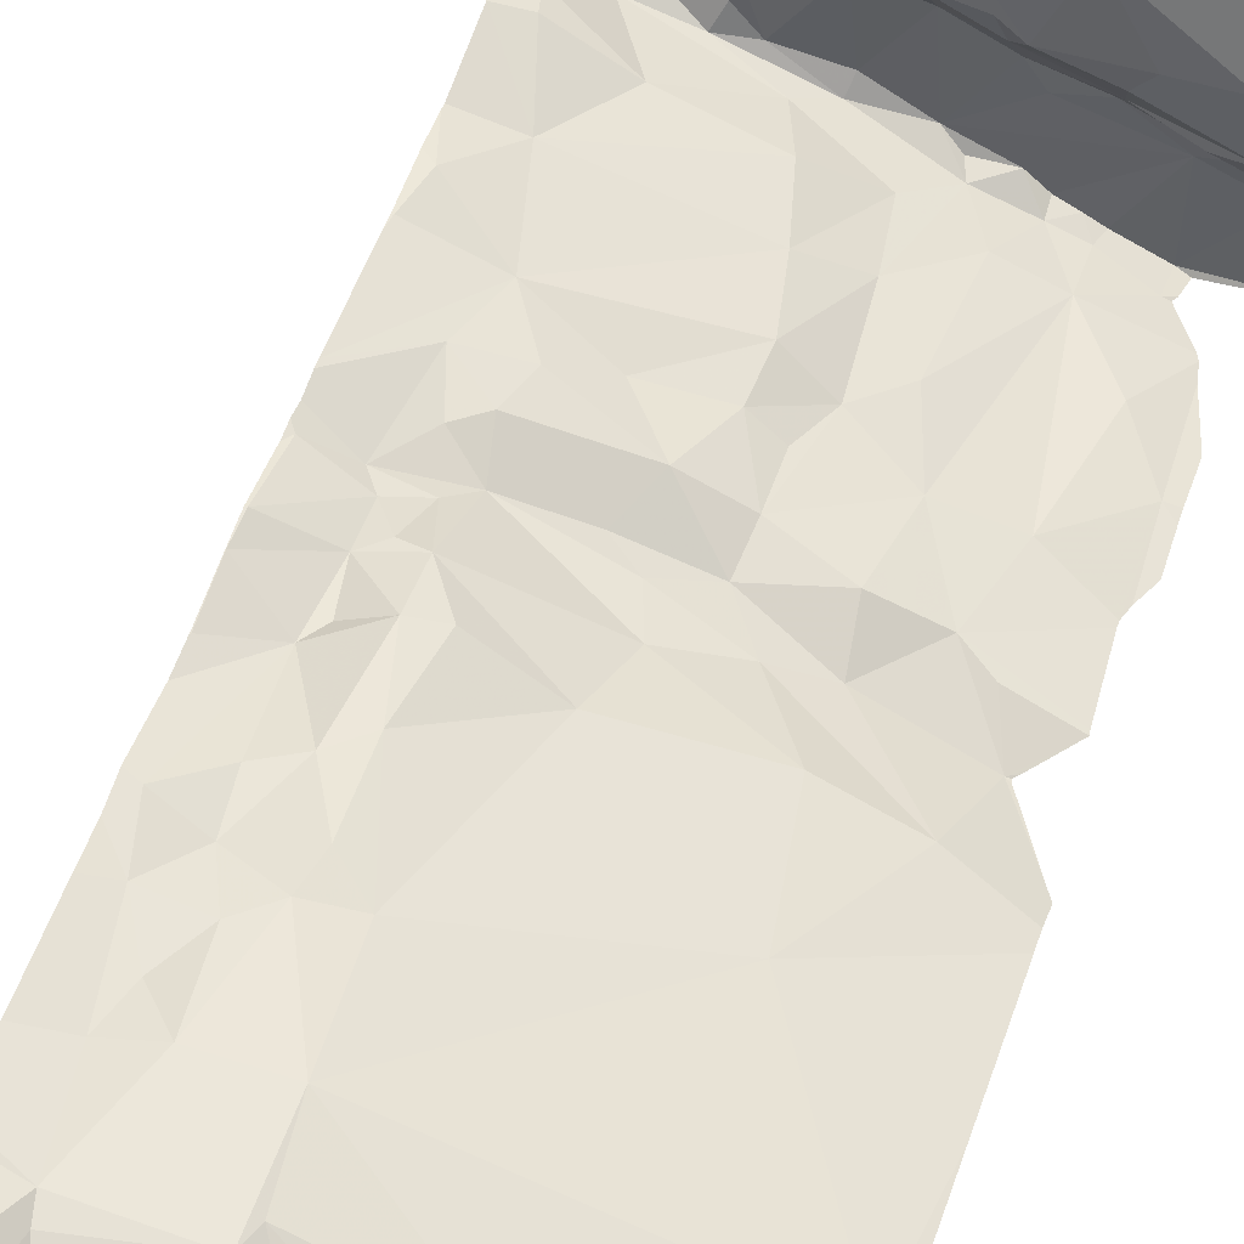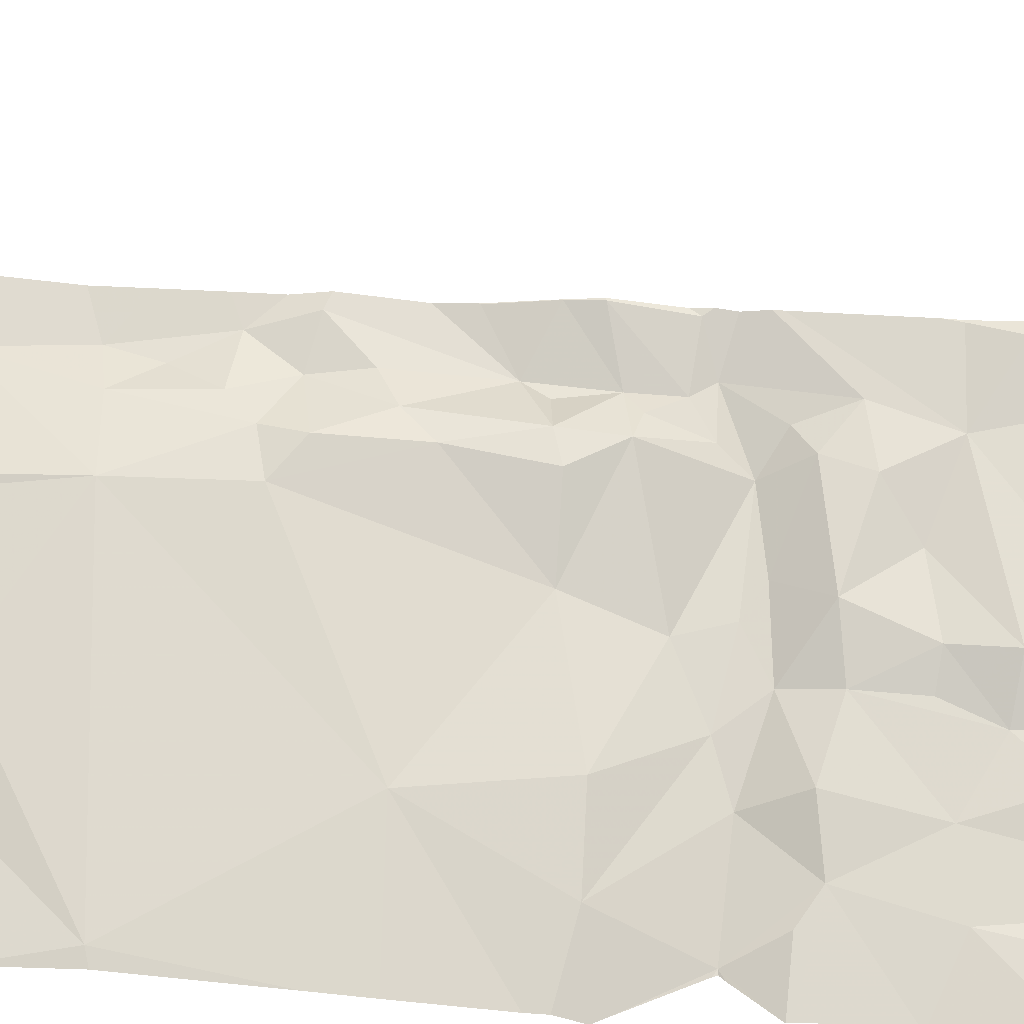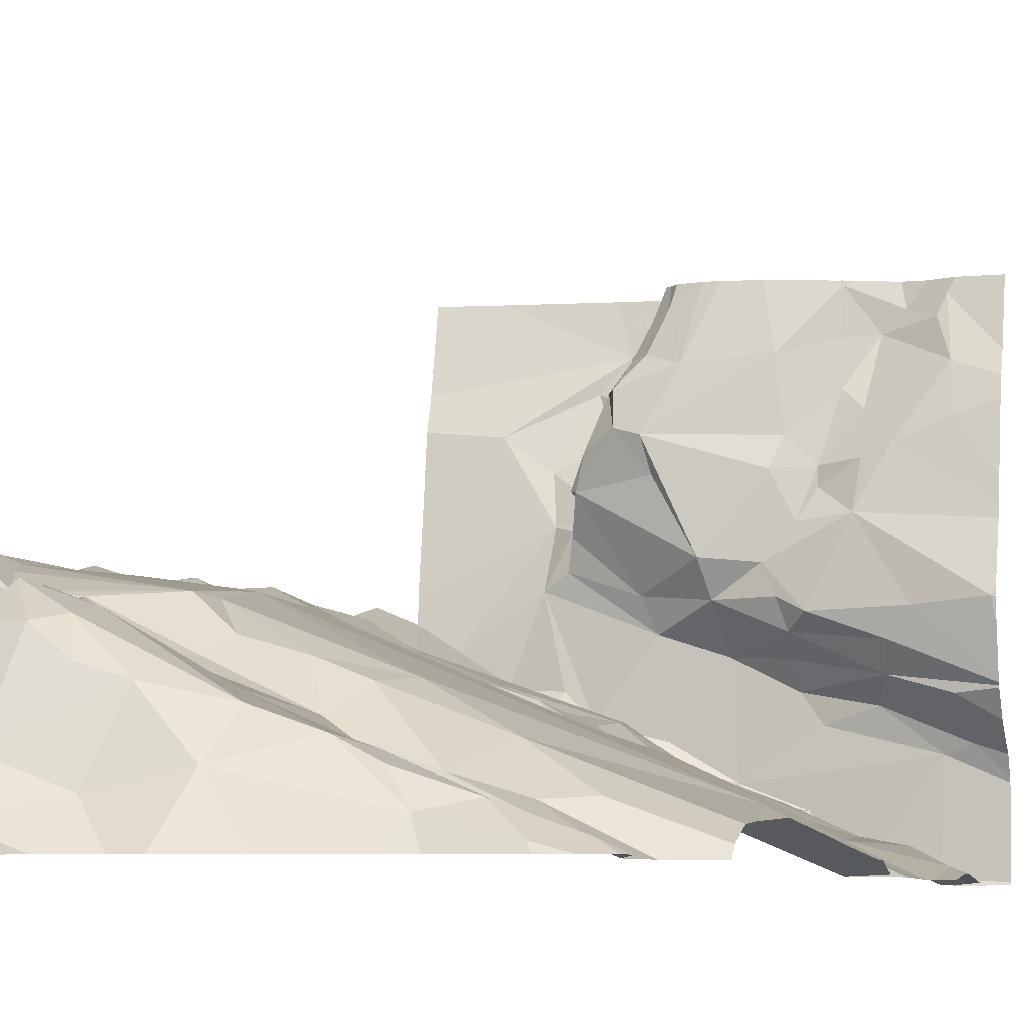
<metadata>
{"format":"obj","ext":"obj","renderer":"f3d","projection":"perspective","resolution":1024,"background":"white","views":[{"elev":48.4,"azim":-162.5,"up":"+Y"},{"elev":47.8,"azim":-85.7,"up":"+Y"},{"elev":-5.7,"azim":-164.9,"up":"+Y"}]}
</metadata>
<code>
v -72.64 225.9 499.5
v -73.13 225 499.2
v -72.61 225.9 499.7
v -72.99 225.9 499.6
v -72.2 225.5 499.6
v -72.2 225.8 499.6
v -72.2 225.6 499.6
v -72.2 225 497.4
v -72.2 225.4 499.6
v -73.15 225.4 499.4
v -72.2 225.3 499.5
v -72.59 225.9 499.7
v -72.2 225.4 498.1
v -72.2 225.4 498.4
v -73.16 225.9 499.6
v -72.2 225.3 498.2
v -73.13 225 497.8
v -72.2 225.4 497.5
v -72.2 225.3 499.6
v -73.07 225.9 499.6
v -72.2 225.3 499.5
v -72.2 225.3 497.6
v -72.2 225.7 499.6
v -72.4 225.3 499.4
v -72.31 225.3 499.2
v -72.59 225.2 499.4
v -72.82 225.3 499.5
v -72.83 225.3 499.6
v -72.97 225.3 499.5
v -72.82 225.4 499.5
v -72.86 225.1 498.7
v -72.84 225.1 498.8
v -72.7 225.1 498.7
v -73 225 499
v -73.05 225 499.3
v -72.57 225.8 499.6
v -72.54 225.7 499.6
v -72.57 225.8 499.5
v -72.61 225.6 499.5
v -72.68 225.5 499.5
v -72.6 225.7 499.5
v -72.53 225.8 499.7
v -72.6 225.9 499.7
v -72.6 225.4 499.6
v -72.58 225.4 499.5
v -72.45 225.5 499.6
v -72.52 225.7 499.6
v -72.2 225.4 498.5
v -72.9 225.7 499.6
v -72.8 225.8 499.5
v -72.82 225.7 499.5
v -72.58 225.9 499.7
v -72.6 225.9 499.6
v -72.95 225.2 499.6
v -73.1 225.2 499.6
v -72.65 225.2 499
v -72.6 225.2 498.8
v -72.71 225.2 498.8
v -73.06 225 498.7
v -73.01 225 497.5
v -72.91 225.1 497.6
v -72.92 225.9 499.6
v -72.39 225.9 499.7
v -73.02 225 497.2
v -72.96 225 499.6
v -72.95 225 499.5
v -73.04 225 499.5
v -72.95 225 499.4
v -73.09 225.3 499.5
v -72.38 225.3 497.8
v -72.52 225.3 497.8
v -72.43 225.3 498
v -72.55 225.2 499.5
v -72.71 225.1 499.4
v -72.78 225.1 499.5
v -72.73 225.1 499.3
v -72.93 225.5 499.5
v -72.94 225.6 499.5
v -72.87 225.6 499.5
v -73.06 225.2 499.6
v -72.78 225.5 499.5
v -72.86 225.4 499.5
v -72.68 225.9 499.5
v -72.55 225 497.1
v -72.41 225 497.1
v -73.07 225.9 499.6
v -73.05 225 499.6
v -72.66 225.9 499.5
v -73.05 225.9 499.6
v -73 225.9 499.6
v -73.08 225.7 499.5
v -73.08 225.8 499.5
v -72.9 225.9 499.6
v -72.47 225.5 499.5
v -72.47 225.6 499.6
v -72.46 225.5 499.6
v -72.47 225.6 499.6
v -72.46 225.6 499.6
v -72.63 225.9 499.5
v -72.43 225.5 499.6
v -72.47 225.6 499.5
v -72.48 225.6 499.5
v -72.5 225.7 499.7
v -72.53 225.7 499.5
v -72.5 225.7 499.6
v -72.96 225.8 499.6
v -72.94 225.7 499.5
v -72.72 225.3 499.6
v -72.62 225.2 499.6
v -72.73 225.1 499.6
v -72.84 225.5 499.5
v -72.99 225.7 499.5
v -72.42 225.6 499.6
v -72.7 225.4 499.5
v -72.48 225.8 499.7
v -72.9 225.8 499.6
v -72.92 225 499.6
v -72.88 225 499.5
v -72.98 225.3 499.5
v -73.02 225.4 499.5
v -72.88 225 499.6
v -72.96 225 498.8
v -73.02 225 498.8
v -72.71 225.1 499
v -72.81 225.4 499.5
v -72.84 225.1 499.4
v -73.02 225.1 498.5
v -72.87 225.1 499
v -72.71 225.9 499.5
v -72.68 225.1 497.1
v -72.59 225.2 497.2
v -73.08 225 497.2
v -73.05 225 497.4
v -72.9 225 497.2
v -72.97 225 497.2
v -72.95 225 497.5
v -72.85 225.1 497.5
v -72.86 225.1 497.2
v -72.8 225.1 497.2
v -72.74 225.1 499.1
v -72.43 225.3 497.4
v -72.53 225.2 497.5
v -72.42 225.3 497.5
v -72.78 225.9 499.5
v -72.44 225.1 497.1
v -72.52 225.2 497.2
v -72.47 225.2 497.2
v -72.31 225.3 497.6
v -72.52 225.3 497.6
v -72.7 225.1 497.2
v -72.51 225.2 497.2
v -72.37 225.2 497.2
v -72.7 225.1 497.5
v -72.74 225.1 497.5
v -72.74 225.2 497.6
v -72.84 225.1 497.3
v -72.66 225.2 497.3
v -72.64 225.2 498.6
v -72.61 225.2 498.4
v -72.86 225.1 498.5
v -72.58 225.2 497.6
v -72.55 225.2 497.5
v -72.67 225.2 497.6
v -72.51 225.3 498
v -72.45 225.3 498.1
v -72.76 225.1 498.7
v -72.61 225.2 498.7
v -72.61 225.2 499.5
v -72.84 225.1 499.6
v -72.76 225.1 499.6
v -72.82 225.1 499.2
v -72.41 225.3 498.5
v -72.5 225.2 499.6
v -72.66 225.2 499.1
v -72.43 225.2 499.5
v -72.45 225.3 499.6
v -72.43 225.3 498.9
v -72.51 225.2 498.9
v -72.55 225.2 498.7
v -72.41 225.2 498.7
v -72.53 225.3 497.6
v -72.78 225.2 497.6
v -72.4 225.3 498.8
v -72.63 225.2 499.2
v -72.36 225.3 499
v -72.41 225.4 499.6
v -72.86 225.2 499.6
v -72.87 225.6 499.5
v -72.8 225.6 499.5
v -72.35 225.3 499.6
v -72.47 225.3 498.4
v -72.52 225.2 497.3
v -72.41 225.3 497.4
v -72.43 225.3 497.3
v -72.42 225.3 497.3
v -72.38 225.3 498.6
v -72.44 225.3 498.3
v -72.41 225.3 498.4
v -72.65 225.8 499.5
v -72.5 225.7 499.5
v -72.55 225.7 499.5
v -72.6 225.8 499.5
v -72.55 225.7 499.5
v -72.9 225.1 498.2
v -72.39 225.3 498.2
v -73.09 225 499.5
v -72.23 225.4 498.1
v -72.3 225.3 498.4
v -72.33 225.7 499.6
v -73.01 225 497.2
v -72.36 225.1 497.1
v -72.32 225.1 497.2
v -72.29 225.1 497.2
v -72.23 225.3 499.5
v -72.31 225.3 499.5
v -73.11 225 497.2
v -73.13 225 499
v -72.36 225.2 497.2
v -72.37 225.2 497.3
v -72.28 225.1 497.3
v -72.31 225.3 497.9
v -72.37 225.3 498
v -72.26 225.3 498
v -72.27 225.3 497.4
v -72.3 225.2 497.4
v -72.28 225.3 497.4
v -73.06 225 497.4
v -72.2 225.9 499.7
v -73.07 225 497.2
v -72.23 225 497.4
v -72.23 225 497.2
v -72.32 225.2 497.4
v -72.33 225.1 497.4
v -72.37 225.2 497.4
v -72.26 225.4 499.4
v -72.25 225.4 499.4
v -72.32 225.3 498.6
v -72.36 225.3 498.5
v -72.35 225.3 498.7
v -72.32 225.3 498.8
v -72.29 225.3 498.6
v -72.32 225.3 498.5
v -72.22 225.4 498.6
v -72.32 225.3 497.5
v -72.24 225 497.4
v -72.28 225.1 497.4
v -72.26 225.2 497.4
v -72.29 225.1 497.4
v -72.22 225 497.3
v -72.21 225.4 498.4
v -72.21 225.4 498.5
v -72.34 225.3 497.5
v -73.06 225 497.4
v -72.28 225.3 497.5
v -72.31 225.3 498.2
v -72.32 225.3 498.1
v -73.1 225 497.5
v -72.23 225.4 499.1
v -72.21 225.4 499
v -73.11 225 497.3
v -72.91 225 497.2
v -72.25 225.3 499.6
v -72.21 225.4 497.4
v -73.08 225 497.5
v -72.74 225 497.1
v -72.27 225.1 497.2
v -72.25 225 497.1
v -72.32 225 497.1
v -72.26 225 497.1
v -72.24 225 497.1
v -72.25 225.1 497.2
v -72.21 225.1 497.3
v -72.31 225.1 497.2
v -72.38 225.3 497.4
v -72.36 225.3 497.5
v -72.4 225.2 497.2
v -72.41 225 497.1
v -73.14 225 498.8
v -72.64 225 497.1
v -73.07 225 498.7
v -72.22 225 497.1
v -73.13 225 499
v -73.13 225 499
v -72.31 225.3 497.5
v -72.33 225.3 498.4
v -73.03 225 497.2
v -72.23 225.2 497.4
v -72.22 225.3 497.4
v -73.12 225 499.4
v -73.12 225 499.4
v -72.29 225.3 497.8
v -73.06 225 498.7
v -73.11 225 499.4
v -72.21 225.4 498.3
v -73.07 225 499.6
v -73.06 225 499.5
v -72.52 225 497.1
v -72.6 225 497.1
v -73.03 225 497.2
v -73.16 225 499.2
v -73.16 225 499.2
v -73.16 225.4 499.4
v -73.16 225.4 499.4
v -73.16 225.4 499.5
v -73.16 225.4 499.4
v -73.16 225 497.7
v -73.16 225 497.9
v -73.16 225.4 499.5
v -73.16 225.1 499.6
v -73.16 225.2 499.6
v -73.03 225.9 499.6
v -73.16 225 497.6
v -73.16 225 497.6
v -73.16 225.8 499.5
v -73.16 225.8 499.5
v -73.16 225.7 499.5
v -73.16 225 499.6
v -72.5 225.9 499.7
v -73.16 225.1 499.6
v -73.16 225.1 499.6
v -73.16 225.3 499.5
v -73.16 225.3 499.5
v -73.16 225.3 499.5
v -73.16 225.2 499.5
v -73.16 225.2 499.5
v -73.16 225.5 499.5
v -73.16 225.6 499.5
v -73.16 225.6 499.5
v -72.62 225.9 499.7
v -72.62 225.9 499.7
v -72.62 225.9 499.6
v -73.16 225 498.5
v -72.63 225.9 499.6
v -72.9 225.9 499.6
v -72.89 225.9 499.6
v -73.16 225 497.6
v -73.08 225.9 499.6
v -72.6 225.9 499.7
v -73.16 225 498.1
v -73.16 225.3 499.5
v -73.16 225 499.1
v -73.16 225 498.4
v -73.16 225 498.2
v -72.32 225.9 499.7
v -72.2 225 497.4
v -72.2 225.1 497.3
v -72.2 225.4 499
v -72.2 225.4 498.9
v -72.2 225.3 499.6
v -72.2 225.3 499.6
v -72.2 225.4 498.7
v -72.2 225.4 498.7
v -72.2 225.4 499.1
v -72.2 225.4 499.2
v -72.2 225.4 499.4
v -72.2 225.4 499.5
v -72.2 225.4 499.3
v -72.2 225.4 499.3
v -72.2 225.4 499.3
v -72.2 225.4 498.7
v -72.2 225.2 497.4
v -72.2 225.3 497.4
v -72.2 225.4 497.4
v -72.2 225.4 497.5
v -72.2 225.3 497.8
v -72.2 225.3 497.7
v -72.2 225.4 497.6
v -72.2 225.4 497.4
v -72.2 225.3 497.4
v -72.2 225.3 498
v -72.2 225.4 498.6
v -72.2 225.4 498.6
v -72.2 225.4 498.3
v -72.2 225.4 498.3
v -72.2 225.4 498.4
v -72.2 225.1 497.3
v -72.2 225.1 497.3
v -72.2 225.3 497.4
v -72.2 225.1 497.3
v -72.2 225.3 499.5
v -72.2 225.3 497.9
v -72.2 225.4 499.2
v -72.2 225.4 499
v -72.88 225 497.1
v -72.25 225 497.1
v -72.23 225 497.4
v -72.22 225 497.3
v -72.26 225 497.1
v -72.25 225 497.1
v -72.37 225 497.1
v -72.32 225 497.1
v -72.22 225 497.2
v -72.24 225 497.1
v -73.14 225 499.3
v -72.21 225 497.1
v -72.21 225 497.1
v -73.15 225 499.6
v -72.22 225 497.3
v -73.16 225 499.6
v -73.06 225 499.5
v -72.2 225 497.4
v -73.14 225 498.8
v -73.08 225 498.7
v -73.13 225 498.8
v -73.14 225 498.5
v -73.16 225 498.5
v -72.22 225 497.4
v -73.16 225 498.5
v -73.07 225 498.7
v -73.16 225 499.3
v -73.06 225 497.4
v -73.1 225 497.3
v -73.14 225 497.5
v -73.16 225 497.5
v -73.12 225 497.2
v -73.14 225 499
v -73.16 225 499
f 354 258 353
f 353 258 259
f 352 240 241
f 398 231 392
f 25 24 26
f 28 27 29
f 27 30 29
f 32 31 33
f 2 34 35
f 37 36 38
f 40 39 41
f 43 42 12
f 45 44 46
f 37 38 47
f 50 49 51
f 42 52 36
f 52 53 36
f 54 29 55
f 397 317 399
f 57 56 58
f 60 61 312
f 66 65 67
f 67 68 66
f 69 55 29
f 71 70 72
f 26 73 74
f 74 75 76
f 78 77 79
f 55 80 54
f 82 81 77
f 85 84 298
f 296 87 295
f 86 89 90
f 351 185 240
f 91 92 315
f 46 94 45
f 96 95 97
f 96 98 95
f 330 52 329
f 100 95 98
f 97 101 102
f 47 103 37
f 47 104 105
f 106 92 107
f 109 108 110
f 79 77 111
f 112 78 107
f 103 47 113
f 40 81 114
f 27 28 108
f 103 115 37
f 93 116 50
f 42 43 52
f 37 42 36
f 37 115 42
f 329 43 3
f 65 66 117
f 295 317 397
f 118 117 66
f 350 262 11
f 319 80 320
f 87 67 65
f 321 119 322
f 322 120 323
f 80 55 309
f 92 89 86
f 65 121 80
f 68 118 66
f 106 90 89
f 324 69 325
f 87 65 80
f 106 89 92
f 304 77 326
f 92 86 314
f 20 90 311
f 95 113 47
f 47 105 95
f 349 262 350
f 326 112 328
f 120 10 308
f 112 91 327
f 56 124 58
f 68 35 34
f 10 120 77
f 82 125 81
f 68 126 118
f 127 59 405
f 68 67 206
f 35 68 293
f 128 34 122
f 59 123 278
f 122 34 283
f 283 2 217
f 131 130 84
f 64 132 216
f 257 336 413
f 134 64 210
f 132 135 133
f 64 135 132
f 122 123 59
f 61 136 137
f 60 136 61
f 132 133 253
f 348 259 185
f 139 138 134
f 227 136 264
f 136 60 257
f 140 124 56
f 142 141 143
f 145 131 84
f 146 131 145
f 85 145 84
f 147 146 145
f 149 148 71
f 150 131 151
f 145 152 147
f 139 134 130
f 154 153 155
f 156 154 133
f 157 142 153
f 156 135 138
f 130 131 150
f 139 130 150
f 154 156 139
f 135 156 133
f 159 158 160
f 139 156 138
f 135 64 134
f 134 138 135
f 137 136 133
f 154 137 133
f 127 31 59
f 162 161 163
f 61 17 306
f 59 31 122
f 31 32 122
f 61 137 155
f 165 164 72
f 122 32 128
f 127 166 31
f 158 167 166
f 73 168 75
f 168 109 110
f 118 169 121
f 168 110 75
f 75 170 169
f 110 169 170
f 126 75 118
f 75 169 118
f 65 117 121
f 80 121 110
f 121 169 110
f 126 68 171
f 76 126 171
f 75 126 76
f 128 140 171
f 158 159 172
f 128 32 58
f 110 170 75
f 75 74 73
f 44 108 109
f 173 109 168
f 56 174 140
f 173 168 175
f 175 176 173
f 76 140 174
f 57 177 178
f 31 166 33
f 180 179 167
f 163 161 181
f 153 163 155
f 58 32 33
f 155 182 61
f 167 179 33
f 57 33 179
f 127 160 166
f 137 154 155
f 155 163 182
f 181 182 163
f 140 128 58
f 61 182 17
f 174 56 178
f 178 56 57
f 179 183 57
f 180 183 179
f 183 177 57
f 184 174 185
f 178 185 174
f 185 25 184
f 102 39 40
f 184 25 26
f 73 175 168
f 46 186 96
f 109 173 44
f 28 187 110
f 110 187 80
f 30 27 108
f 119 29 30
f 54 187 28
f 54 80 187
f 29 54 28
f 81 125 114
f 125 82 30
f 114 30 108
f 108 44 114
f 82 119 30
f 45 114 44
f 189 188 111
f 94 102 45
f 44 173 186
f 173 176 186
f 190 186 176
f 186 46 44
f 100 98 96
f 77 120 82
f 49 107 188
f 78 188 107
f 159 191 172
f 181 71 182
f 131 146 151
f 142 192 193
f 163 153 162
f 142 162 153
f 149 162 143
f 149 181 161
f 151 194 192
f 139 150 157
f 142 157 192
f 194 195 192
f 193 192 195
f 143 162 142
f 149 161 162
f 180 167 158
f 71 17 182
f 196 180 172
f 164 165 197
f 198 191 197
f 298 130 279
f 333 53 331
f 77 78 112
f 107 49 106
f 49 116 106
f 51 189 41
f 101 97 105
f 79 188 78
f 112 107 92
f 77 81 111
f 188 51 49
f 93 90 106
f 4 93 62
f 106 116 93
f 49 50 116
f 335 50 144
f 50 199 129
f 188 79 111
f 102 200 201
f 102 101 200
f 38 104 47
f 99 199 202
f 200 105 104
f 41 199 50
f 38 203 104
f 101 105 200
f 94 96 102
f 96 97 102
f 94 46 96
f 201 39 102
f 104 203 201
f 201 200 104
f 189 40 41
f 50 51 41
f 41 201 199
f 199 201 203
f 203 202 199
f 203 38 202
f 83 99 88
f 97 95 105
f 396 270 281
f 164 71 72
f 2 35 290
f 73 26 24
f 192 150 151
f 69 29 321
f 40 45 102
f 140 76 171
f 347 259 348
f 395 231 270
f 204 127 332
f 124 140 58
f 346 272 345
f 339 204 343
f 217 341 416
f 151 147 194
f 265 134 384
f 153 154 157
f 154 139 157
f 192 157 150
f 159 160 204
f 58 33 57
f 34 128 68
f 174 184 76
f 121 117 118
f 33 166 167
f 158 172 180
f 171 68 128
f 110 108 28
f 26 74 184
f 76 184 74
f 158 166 160
f 53 38 36
f 125 30 114
f 202 38 53
f 53 99 202
f 82 120 119
f 114 45 40
f 197 191 159
f 193 141 142
f 147 151 146
f 71 181 149
f 160 127 204
f 71 204 17
f 71 164 204
f 197 159 164
f 165 205 197
f 189 51 188
f 91 112 92
f 81 189 111
f 41 39 201
f 81 40 189
f 159 204 164
f 208 207 13
f 6 209 23
f 212 211 213
f 11 214 21
f 219 218 220
f 222 221 223
f 225 224 226
f 386 231 387
f 233 232 234
f 24 235 236
f 172 191 198
f 238 237 196
f 172 238 196
f 240 239 241
f 238 172 242
f 145 211 212
f 241 237 243
f 148 149 244
f 246 245 247
f 233 219 248
f 251 250 14
f 149 143 252
f 394 301 289
f 254 148 244
f 256 255 205
f 22 254 18
f 259 258 185
f 242 251 237
f 113 95 100
f 190 176 175
f 100 262 19
f 72 70 222
f 185 178 177
f 263 254 226
f 220 248 219
f 266 213 211
f 268 267 269
f 269 270 266
f 268 85 390
f 248 220 230
f 245 246 248
f 211 145 85
f 211 85 269
f 271 266 270
f 395 270 396
f 231 271 270
f 393 267 389
f 269 267 270
f 248 230 245
f 245 230 8
f 272 245 345
f 230 220 231
f 271 231 220
f 220 273 213
f 271 220 213
f 245 272 247
f 274 233 234
f 274 195 219
f 275 234 232
f 211 269 266
f 273 152 212
f 266 271 213
f 218 273 220
f 218 152 273
f 233 246 232
f 246 233 248
f 276 147 152
f 25 235 24
f 5 100 9
f 177 240 185
f 180 239 183
f 223 207 256
f 175 215 190
f 183 239 240
f 25 185 258
f 392 231 395
f 100 96 186
f 190 215 262
f 215 24 236
f 391 268 390
f 73 24 215
f 215 175 73
f 190 262 186
f 351 240 352
f 262 215 11
f 236 214 215
f 214 236 355
f 357 235 358
f 358 25 359
f 238 242 237
f 177 183 240
f 180 241 239
f 244 252 284
f 234 141 193
f 275 141 234
f 252 275 232
f 252 232 225
f 276 152 218
f 276 219 194
f 194 219 195
f 256 165 72
f 242 172 198
f 352 241 360
f 208 255 207
f 198 285 242
f 208 285 198
f 197 205 198
f 205 208 198
f 251 243 237
f 205 255 208
f 70 221 222
f 207 255 256
f 242 285 208
f 180 196 241
f 196 237 241
f 288 287 361
f 232 246 247
f 225 232 247
f 143 141 275
f 224 287 288
f 224 247 287
f 252 225 226
f 224 225 247
f 254 263 363
f 287 247 272
f 252 143 275
f 284 252 226
f 226 224 288
f 390 85 277
f 221 70 291
f 254 244 284
f 252 244 149
f 70 71 148
f 148 291 70
f 254 284 226
f 288 263 226
f 366 148 367
f 389 267 385
f 368 288 369
f 13 223 370
f 72 222 256
f 223 221 291
f 165 256 205
f 388 267 268
f 250 208 294
f 223 256 222
f 360 243 371
f 251 242 250
f 242 208 250
f 294 208 16
f 250 294 374
f 387 231 249
f 386 230 231
f 361 272 379
f 385 267 388
f 384 134 261
f 243 251 48
f 277 85 297
f 388 268 391
f 42 115 209
f 115 103 113
f 209 115 113
f 100 209 113
f 212 213 273
f 212 152 145
f 223 291 365
f 279 130 265
f 268 269 85
f 218 219 276
f 219 233 274
f 274 234 193
f 265 130 134
f 348 185 351
f 100 186 262
f 353 259 383
f 25 258 354
f 193 195 274
f 194 147 276
f 300 2 301
f 264 136 257
f 345 245 8
f 301 2 289
f 302 10 304
f 303 10 302
f 304 10 77
f 305 10 303
f 306 17 307
f 270 267 281
f 260 132 412
f 307 17 339
f 308 10 305
f 309 55 310
f 261 134 210
f 310 55 324
f 9 100 19
f 19 262 349
f 312 61 306
f 313 60 312
f 257 60 336
f 7 209 5
f 314 86 337
f 5 209 100
f 253 133 411
f 315 92 314
f 316 91 315
f 18 254 364
f 227 133 136
f 317 87 319
f 22 148 254
f 319 87 80
f 320 80 309
f 321 29 119
f 229 64 216
f 48 251 14
f 322 119 120
f 14 250 375
f 323 120 308
f 216 132 415
f 324 55 69
f 325 69 340
f 326 77 112
f 327 91 316
f 15 314 337
f 88 99 1
f 328 112 327
f 278 122 402
f 401 230 407
f 210 64 286
f 344 6 228
f 144 50 129
f 332 127 406
f 217 2 341
f 83 199 99
f 21 214 380
f 129 199 83
f 11 215 214
f 336 60 313
f 23 209 7
f 63 42 344
f 62 93 334
f 282 122 283
f 283 34 2
f 339 17 204
f 340 69 321
f 6 42 209
f 341 2 300
f 4 90 93
f 16 208 13
f 342 204 332
f 343 204 342
f 13 207 223
f 289 2 290
f 355 236 357
f 356 214 355
f 311 90 4
f 357 236 235
f 290 35 293
f 358 235 25
f 293 68 206
f 359 25 382
f 3 43 338
f 360 241 243
f 278 123 122
f 361 287 272
f 362 288 361
f 318 42 63
f 249 231 398
f 363 263 368
f 364 254 363
f 365 291 366
f 206 67 400
f 295 87 317
f 366 291 148
f 329 52 43
f 367 148 22
f 368 263 288
f 296 67 87
f 369 288 378
f 330 53 52
f 370 223 381
f 371 243 372
f 297 85 298
f 298 84 130
f 372 243 48
f 373 294 16
f 374 294 373
f 375 250 374
f 286 64 299
f 376 272 377
f 299 64 229
f 331 53 330
f 377 272 346
f 378 288 362
f 292 59 409
f 379 272 376
f 380 214 356
f 1 99 333
f 280 59 292
f 381 223 365
f 333 99 53
f 382 25 354
f 383 259 347
f 281 267 393
f 400 67 296
f 401 8 230
f 402 122 404
f 403 59 278
f 334 93 335
f 404 122 282
f 335 93 50
f 405 59 280
f 406 127 405
f 20 86 90
f 407 230 386
f 408 332 406
f 409 59 403
f 410 301 394
f 411 133 227
f 337 86 20
f 412 132 253
f 338 43 12
f 413 336 414
f 12 42 318
f 415 132 260
f 416 341 417
f 344 42 6

</code>
